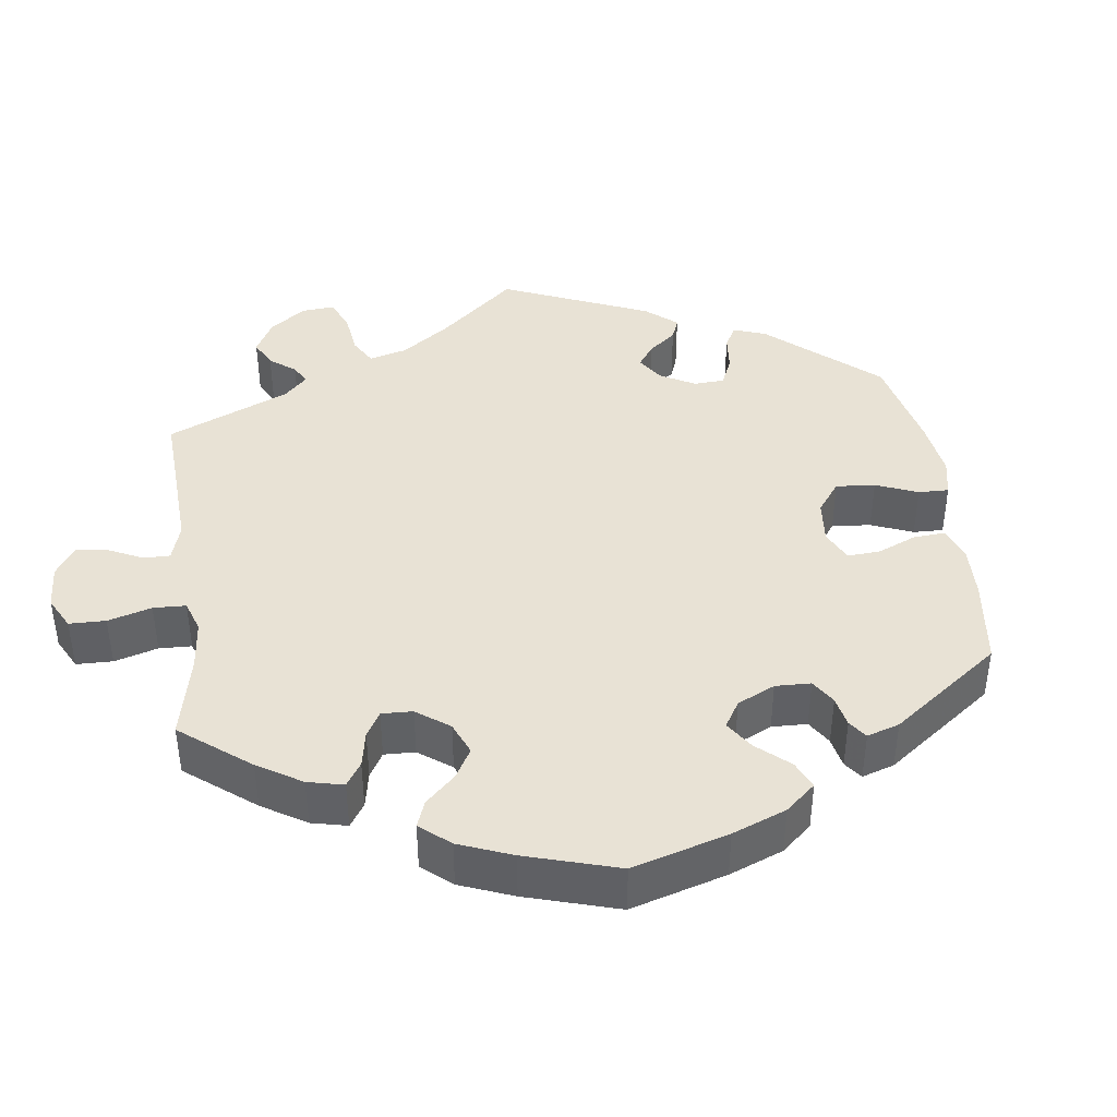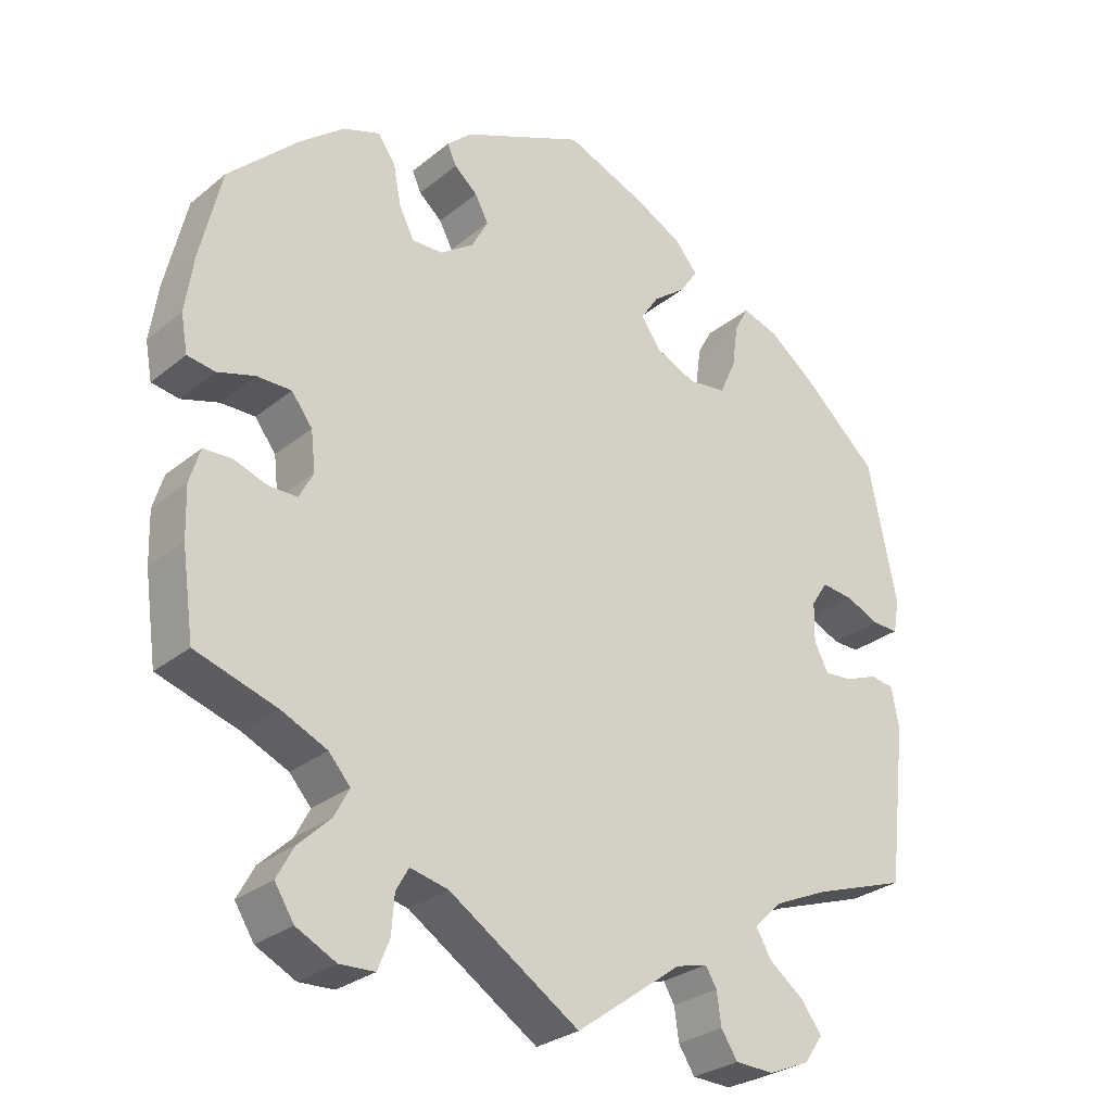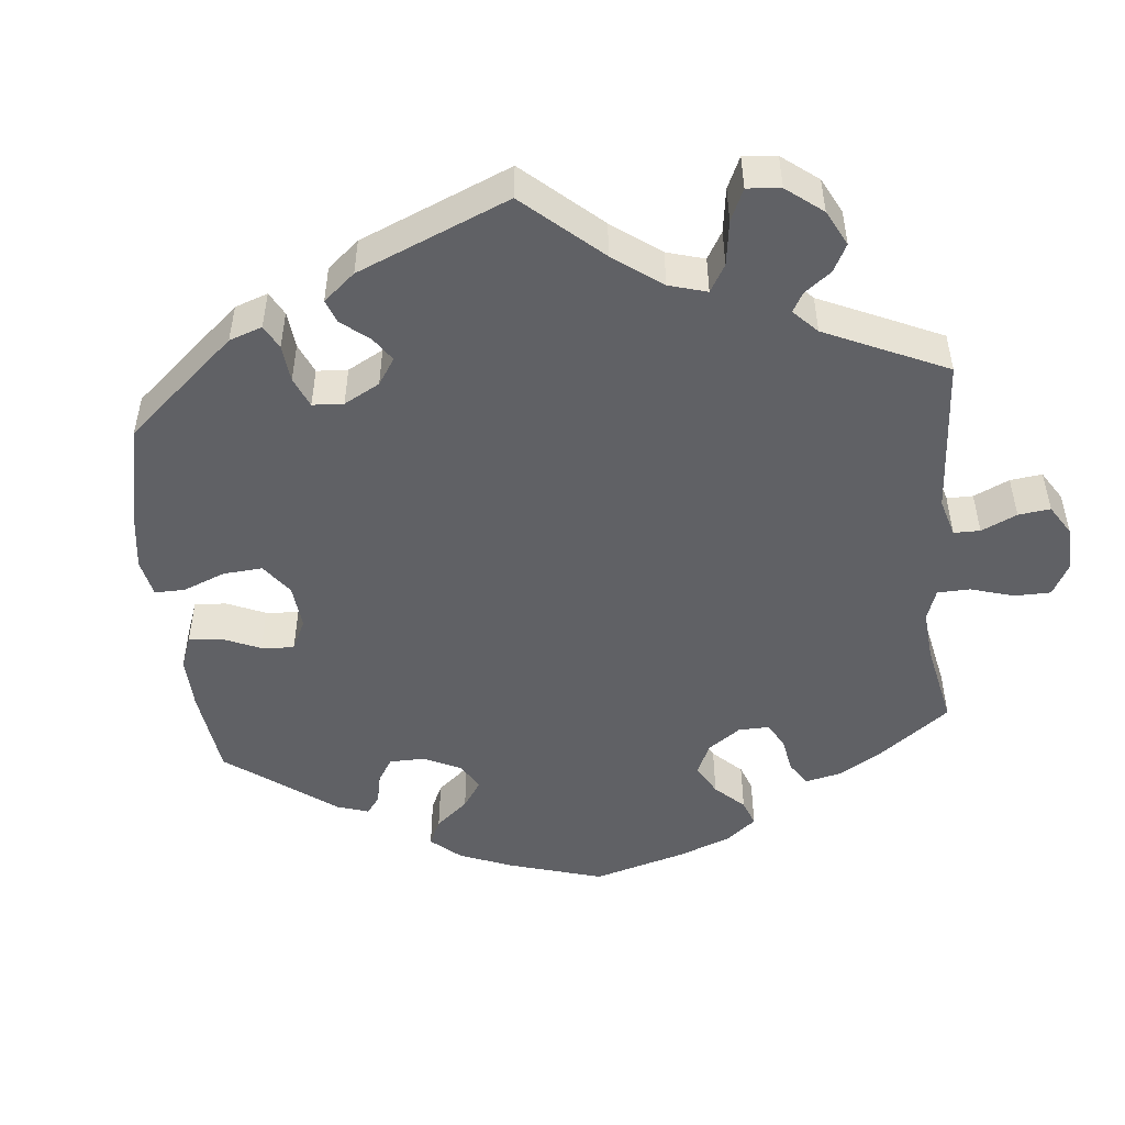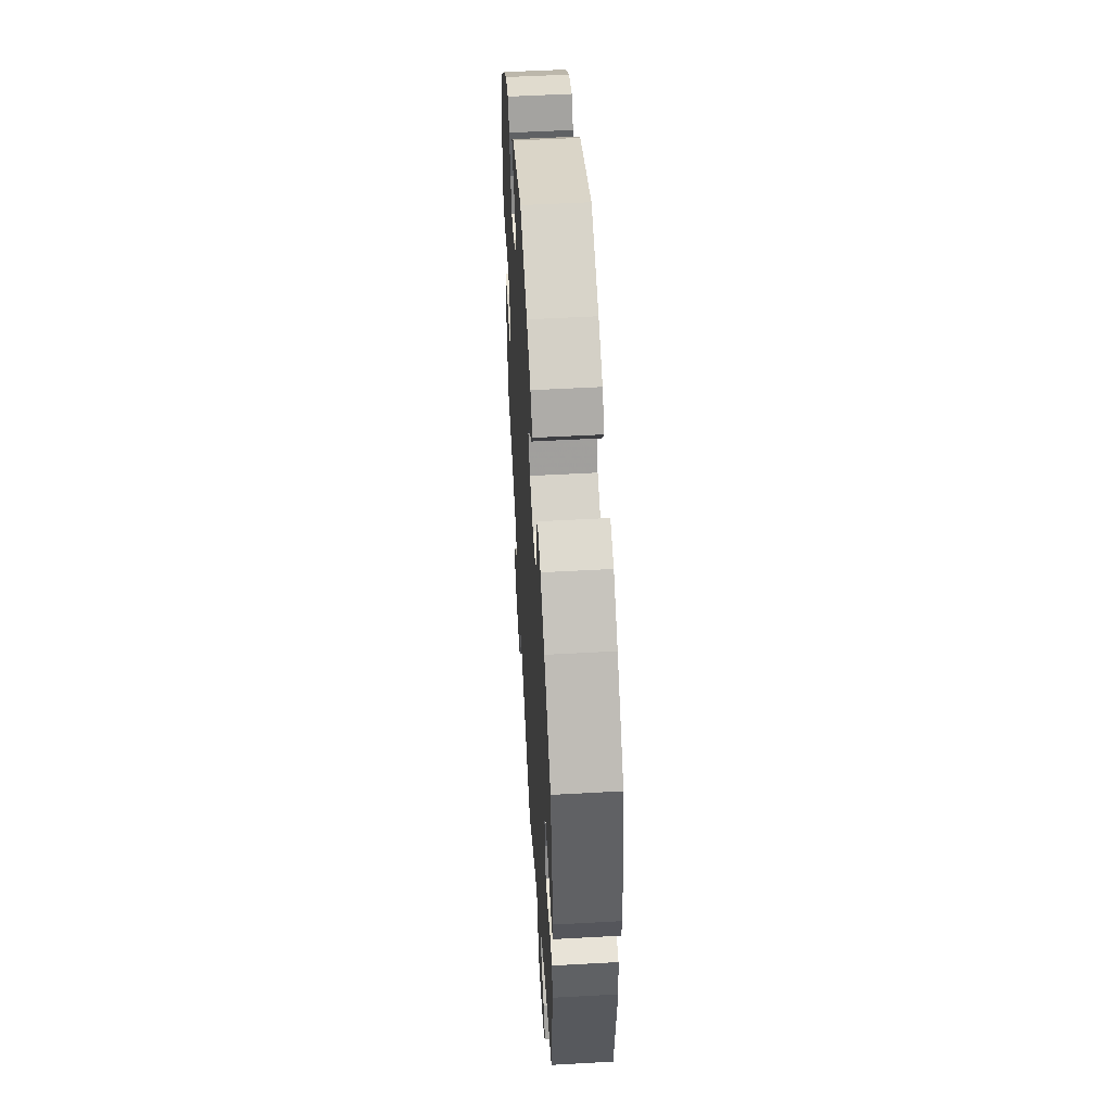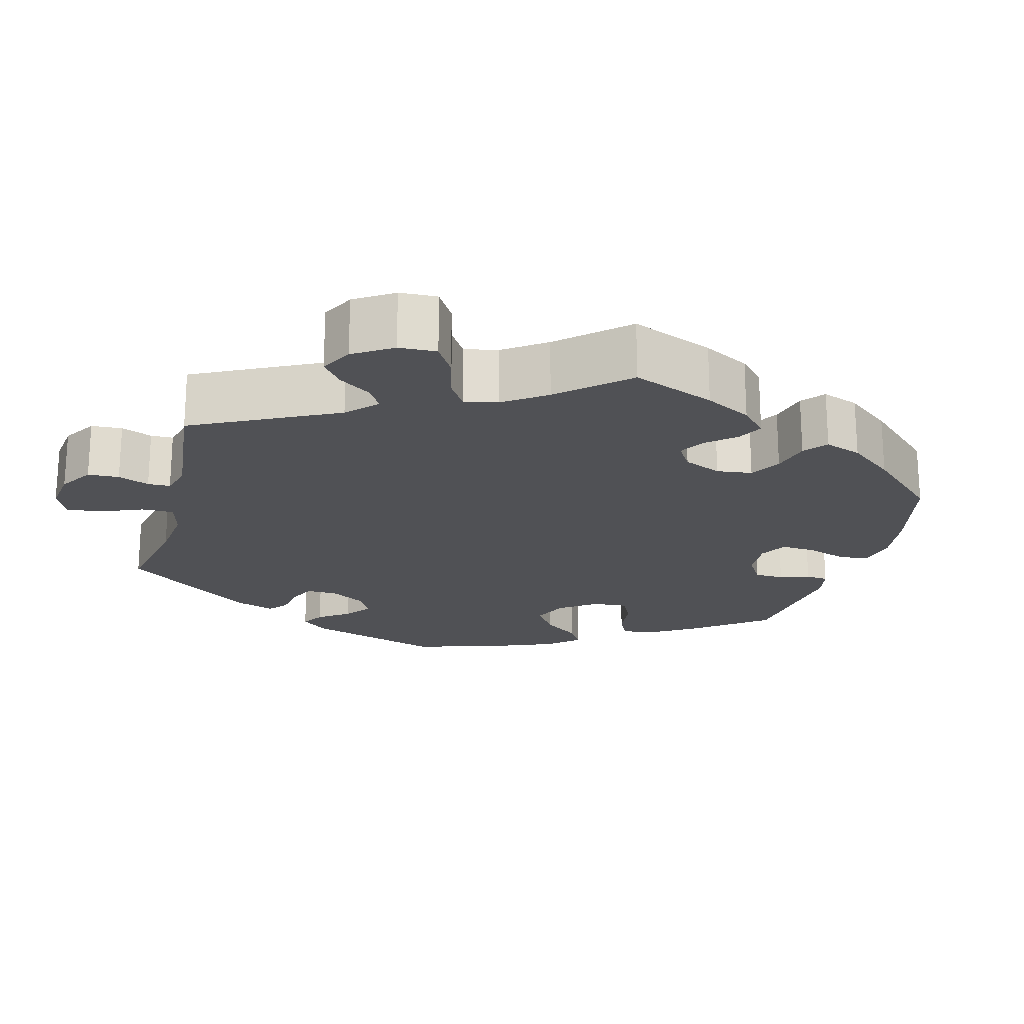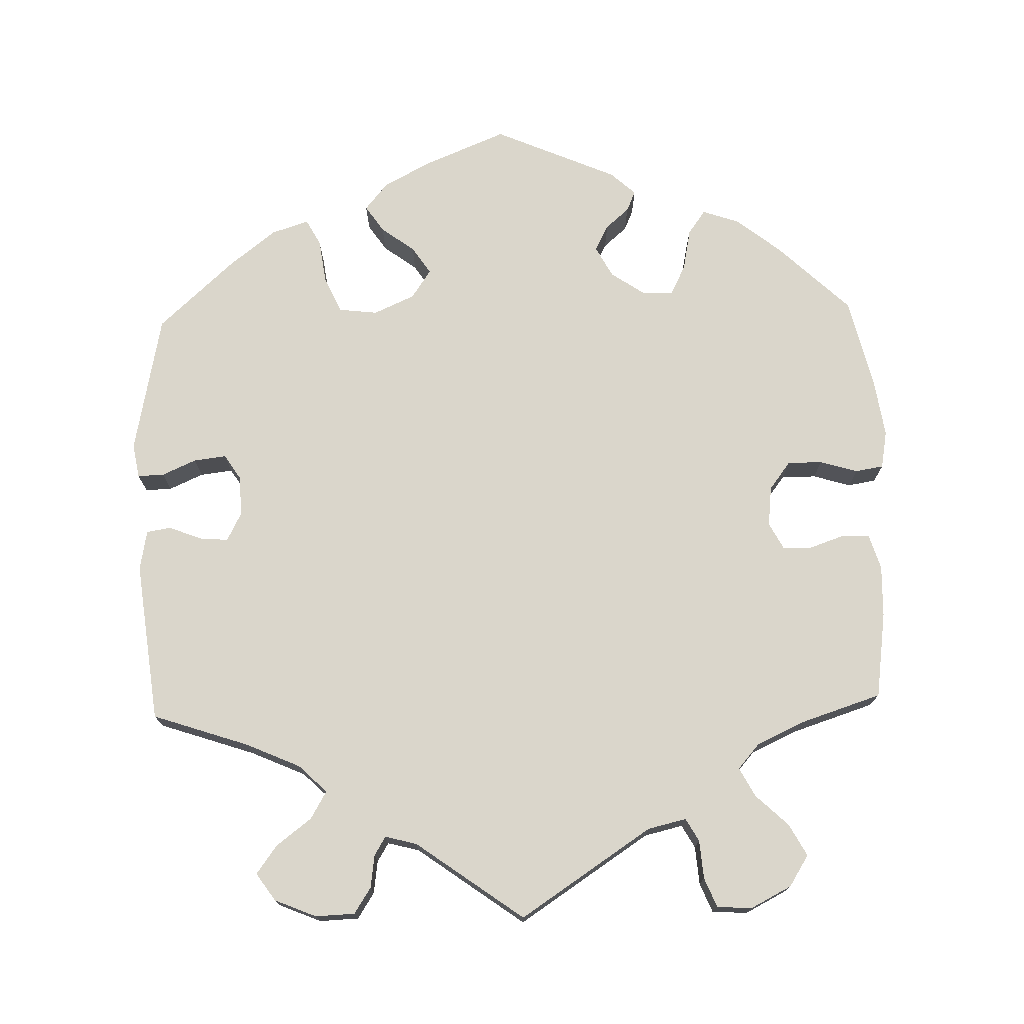
<metadata>
{"format":"obj","ext":"obj","renderer":"f3d","projection":"perspective","resolution":1024,"background":"white","views":[{"elev":40.9,"azim":-67.7,"up":"+Y"},{"elev":-28.3,"azim":-39.6,"up":"+Z"},{"elev":-49.2,"azim":125.4,"up":"+Y"},{"elev":53.2,"azim":86.6,"up":"+Z"},{"elev":-20.2,"azim":-135.0,"up":"+Y"},{"elev":74.0,"azim":178.3,"up":"+Y"}]}
</metadata>
<code>
v -0.406 0.07 0.379
v -0.347 0.07 0.426
v -0.298 0.07 0.443
v -0.275 0.07 0.411
v -0.264 0.07 0.356
v -0.244 0.07 0.316
v -0.203 0.07 0.317
v -0.158 0.07 0.348
v -0.136 0.07 0.389
v -0.154 0.07 0.423
v -0.185 0.07 0.45
v -0.197 0.07 0.477
v -0.164 0.07 0.507
v -0.001 0.07 0.578
v 0.109 0.07 0.533
v 0.171 0.07 0.5
v 0.201 0.07 0.464
v 0.177 0.07 0.429
v 0.133 0.07 0.396
v 0.109 0.07 0.36
v 0.135 0.07 0.322
v 0.189 0.07 0.298
v 0.24 0.07 0.304
v 0.262 0.07 0.351
v 0.27 0.07 0.41
v 0.289 0.07 0.445
v 0.338 0.07 0.429
v 0.4 0.07 0.381
v 0.5 0.07 0.29
v 0.538 0.07 0.104
v 0.53 0.07 0.059
v 0.495 0.07 0.06
v 0.45 0.07 0.08
v 0.407 0.07 0.085
v 0.385 0.07 0.051
v 0.384 0.07 -0.002
v 0.403 0.07 -0.039
v 0.44 0.07 -0.036
v 0.484 0.07 -0.019
v 0.516 0.07 -0.024
v 0.526 0.07 -0.077
v 0.501 0.07 -0.289
v 0.374 0.07 -0.332
v 0.302 0.07 -0.364
v 0.265 0.07 -0.4
v 0.286 0.07 -0.436
v 0.333 0.07 -0.472
v 0.36 0.07 -0.509
v 0.335 0.07 -0.545
v 0.28 0.07 -0.568
v 0.228 0.07 -0.566
v 0.206 0.07 -0.532
v 0.2 0.07 -0.489
v 0.185 0.07 -0.464
v 0.143 0.07 -0.475
v 0.001 0.07 -0.578
v -0.173 0.07 -0.464
v -0.224 0.07 -0.452
v -0.241 0.07 -0.482
v -0.245 0.07 -0.533
v -0.261 0.07 -0.572
v -0.308 0.07 -0.574
v -0.361 0.07 -0.547
v -0.387 0.07 -0.506
v -0.364 0.07 -0.464
v -0.321 0.07 -0.423
v -0.301 0.07 -0.385
v -0.33 0.07 -0.352
v -0.391 0.07 -0.324
v -0.5 0.07 -0.289
v -0.516 0.07 -0.175
v -0.518 0.07 -0.107
v -0.504 0.07 -0.061
v -0.467 0.07 -0.059
v -0.421 0.07 -0.075
v -0.383 0.07 -0.075
v -0.364 0.07 -0.039
v -0.37 0.07 0.014
v -0.398 0.07 0.051
v -0.444 0.07 0.051
v -0.494 0.07 0.036
v -0.531 0.07 0.042
v -0.54 0.07 0.092
v -0.529 0.07 0.166
v -0.5 0.07 0.289
v -0.406 0 0.379
v -0.347 0 0.426
v -0.298 0 0.443
v -0.275 0 0.411
v -0.264 0 0.356
v -0.244 0 0.316
v -0.203 0 0.317
v -0.158 0 0.348
v -0.136 0 0.389
v -0.154 0 0.423
v -0.185 0 0.45
v -0.197 0 0.477
v -0.164 0 0.507
v -0.001 0 0.578
v 0.109 0 0.533
v 0.171 0 0.5
v 0.201 0 0.464
v 0.177 0 0.429
v 0.133 0 0.396
v 0.109 0 0.36
v 0.135 0 0.322
v 0.189 0 0.298
v 0.24 0 0.304
v 0.262 0 0.351
v 0.27 0 0.41
v 0.289 0 0.445
v 0.338 0 0.429
v 0.4 0 0.381
v 0.5 0 0.29
v 0.538 0 0.104
v 0.53 0 0.059
v 0.495 0 0.06
v 0.45 0 0.08
v 0.407 0 0.085
v 0.385 0 0.051
v 0.384 0 -0.002
v 0.403 0 -0.039
v 0.44 0 -0.036
v 0.484 0 -0.019
v 0.516 0 -0.024
v 0.526 0 -0.077
v 0.501 0 -0.289
v 0.374 0 -0.332
v 0.302 0 -0.364
v 0.265 0 -0.4
v 0.286 0 -0.436
v 0.333 0 -0.472
v 0.36 0 -0.509
v 0.335 0 -0.545
v 0.28 0 -0.568
v 0.228 0 -0.566
v 0.206 0 -0.532
v 0.2 0 -0.489
v 0.185 0 -0.464
v 0.143 0 -0.475
v 0.001 0 -0.578
v -0.173 0 -0.464
v -0.224 0 -0.452
v -0.241 0 -0.482
v -0.245 0 -0.533
v -0.261 0 -0.572
v -0.308 0 -0.574
v -0.361 0 -0.547
v -0.387 0 -0.506
v -0.364 0 -0.464
v -0.321 0 -0.423
v -0.301 0 -0.385
v -0.33 0 -0.352
v -0.391 0 -0.324
v -0.5 0 -0.289
v -0.516 0 -0.175
v -0.518 0 -0.107
v -0.504 0 -0.061
v -0.467 0 -0.059
v -0.421 0 -0.075
v -0.383 0 -0.075
v -0.364 0 -0.039
v -0.37 0 0.014
v -0.398 0 0.051
v -0.444 0 0.051
v -0.494 0 0.036
v -0.531 0 0.042
v -0.54 0 0.092
v -0.529 0 0.166
v -0.5 0 0.289
f 80 81 82 83
f 79 80 83 84
f 72 73 74 75
f 72 75 76
f 69 70 71 72
f 68 69 72 76
f 67 68 76 77
f 63 64 65 66
f 63 66 67
f 62 63 67
f 59 60 61 62
f 58 59 62 67
f 57 58 67 77
f 55 56 57 77
f 50 51 52 53
f 50 53 54
f 49 50 54
f 46 47 48 49
f 45 46 49 54
f 44 45 54 55
f 40 41 42 43
f 38 39 40 43
f 37 38 43 44
f 36 37 44 55
f 30 31 32 33
f 30 33 34
f 29 30 34
f 28 29 34 35
f 24 25 26 27
f 23 24 27 28
f 16 17 18 19
f 16 19 20
f 15 16 20
f 14 15 20
f 13 14 20
f 10 11 12 13
f 9 10 13 20
f 8 9 20 21
f 2 3 4 5
f 2 5 6
f 1 2 6
f 79 84 85 1
f 36 55 77 78
f 35 36 78 79
f 23 28 35
f 22 23 35 79
f 7 8 21 22
f 6 7 22 79
f 1 6 79
f 168 167 166 165
f 169 168 165 164
f 160 159 158 157
f 161 160 157
f 157 156 155 154
f 161 157 154 153
f 162 161 153 152
f 151 150 149 148
f 152 151 148
f 152 148 147
f 147 146 145 144
f 152 147 144 143
f 162 152 143 142
f 162 142 141 140
f 138 137 136 135
f 139 138 135
f 139 135 134
f 134 133 132 131
f 139 134 131 130
f 140 139 130 129
f 128 127 126 125
f 128 125 124 123
f 129 128 123 122
f 140 129 122 121
f 118 117 116 115
f 119 118 115
f 119 115 114
f 120 119 114 113
f 112 111 110 109
f 113 112 109 108
f 104 103 102 101
f 105 104 101
f 105 101 100
f 105 100 99
f 105 99 98
f 98 97 96 95
f 105 98 95 94
f 106 105 94 93
f 90 89 88 87
f 91 90 87
f 91 87 86
f 86 170 169 164
f 163 162 140 121
f 164 163 121 120
f 120 113 108
f 164 120 108 107
f 107 106 93 92
f 164 107 92 91
f 164 91 86
f 1 86 87 2
f 2 87 88 3
f 3 88 89 4
f 4 89 90 5
f 5 90 91 6
f 6 91 92 7
f 7 92 93 8
f 8 93 94 9
f 9 94 95 10
f 10 95 96 11
f 11 96 97 12
f 12 97 98 13
f 13 98 99 14
f 14 99 100 15
f 15 100 101 16
f 16 101 102 17
f 17 102 103 18
f 18 103 104 19
f 19 104 105 20
f 20 105 106 21
f 21 106 107 22
f 22 107 108 23
f 23 108 109 24
f 24 109 110 25
f 25 110 111 26
f 26 111 112 27
f 27 112 113 28
f 28 113 114 29
f 29 114 115 30
f 30 115 116 31
f 31 116 117 32
f 32 117 118 33
f 33 118 119 34
f 34 119 120 35
f 35 120 121 36
f 36 121 122 37
f 37 122 123 38
f 38 123 124 39
f 39 124 125 40
f 40 125 126 41
f 41 126 127 42
f 42 127 128 43
f 43 128 129 44
f 44 129 130 45
f 45 130 131 46
f 46 131 132 47
f 47 132 133 48
f 48 133 134 49
f 49 134 135 50
f 50 135 136 51
f 51 136 137 52
f 52 137 138 53
f 53 138 139 54
f 54 139 140 55
f 55 140 141 56
f 56 141 142 57
f 57 142 143 58
f 58 143 144 59
f 59 144 145 60
f 60 145 146 61
f 61 146 147 62
f 62 147 148 63
f 63 148 149 64
f 64 149 150 65
f 65 150 151 66
f 66 151 152 67
f 67 152 153 68
f 68 153 154 69
f 69 154 155 70
f 70 155 156 71
f 71 156 157 72
f 72 157 158 73
f 73 158 159 74
f 74 159 160 75
f 75 160 161 76
f 76 161 162 77
f 77 162 163 78
f 78 163 164 79
f 79 164 165 80
f 80 165 166 81
f 81 166 167 82
f 82 167 168 83
f 83 168 169 84
f 84 169 170 85
f 85 170 86 1

</code>
